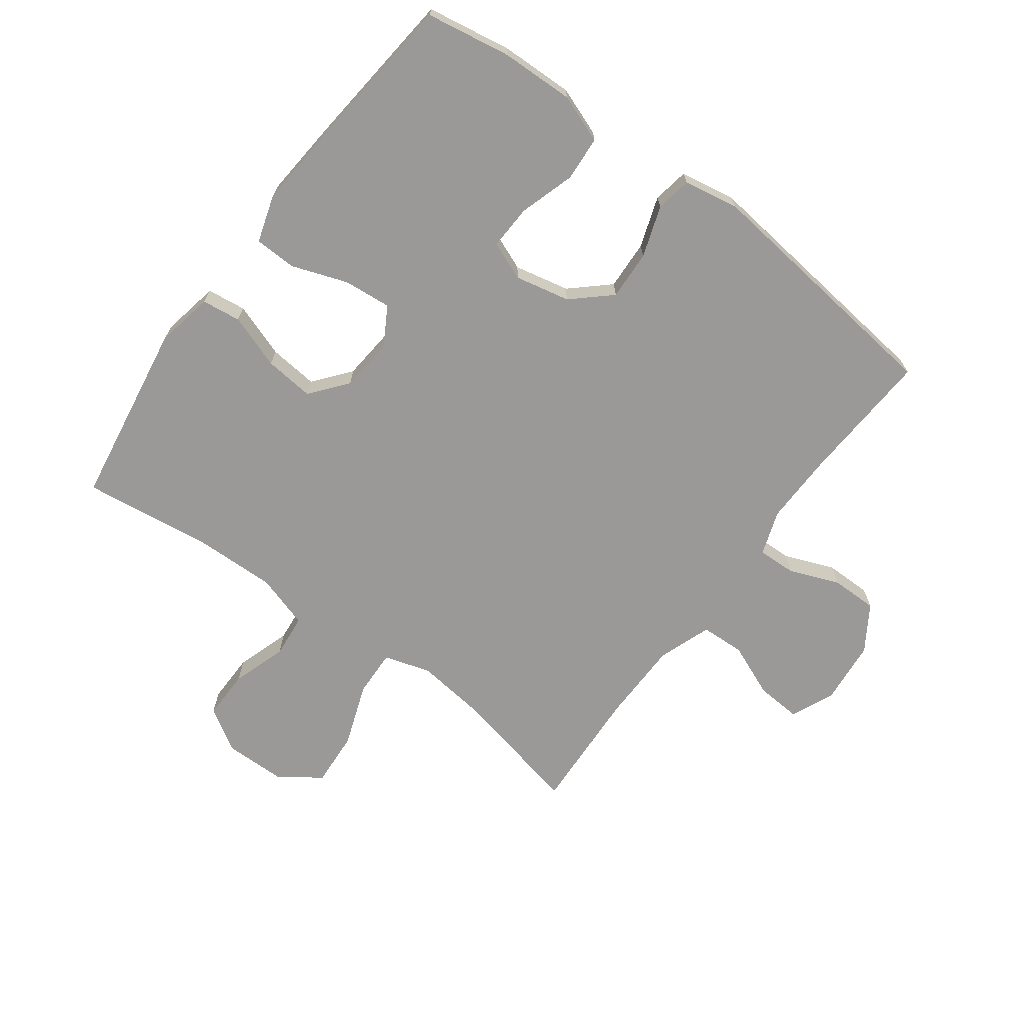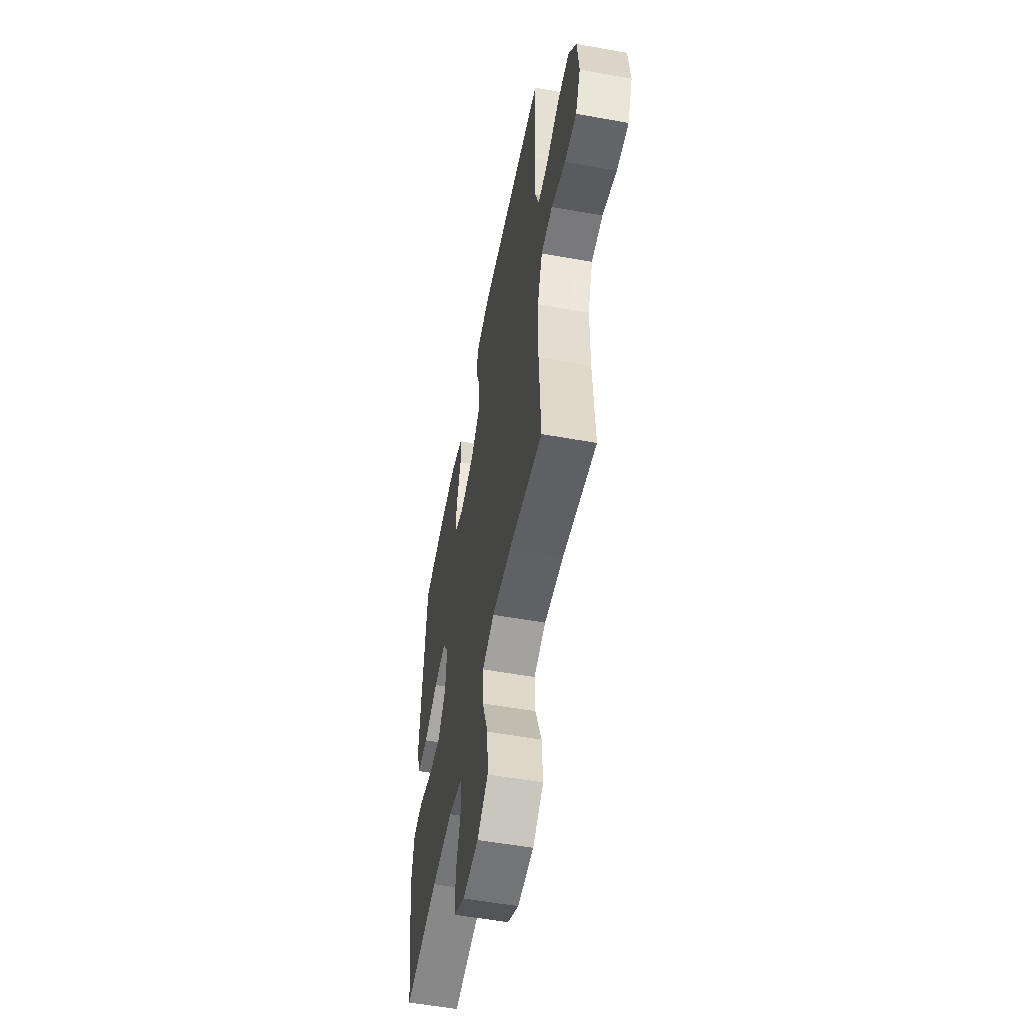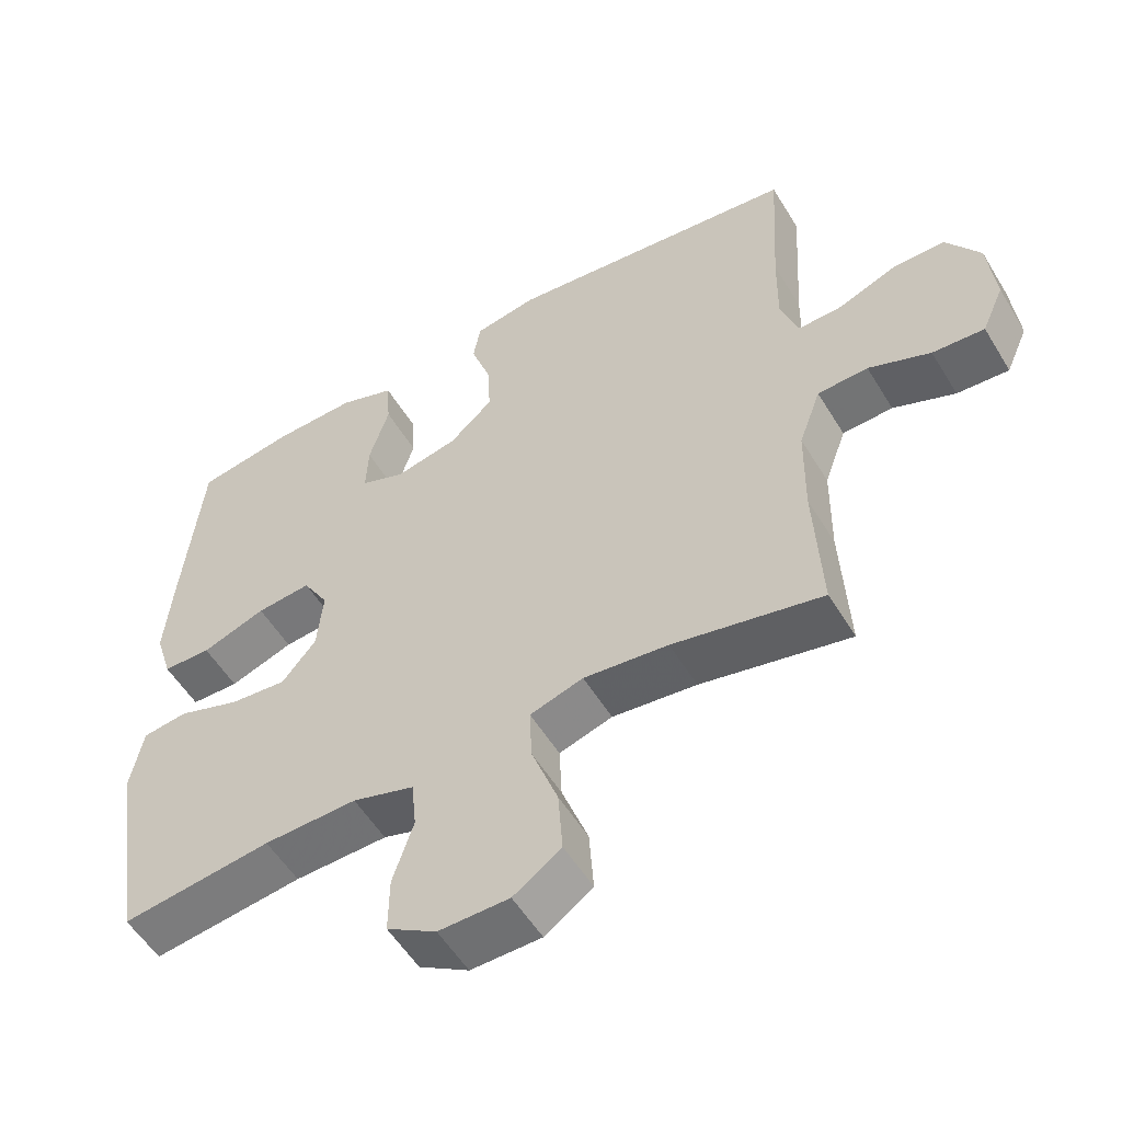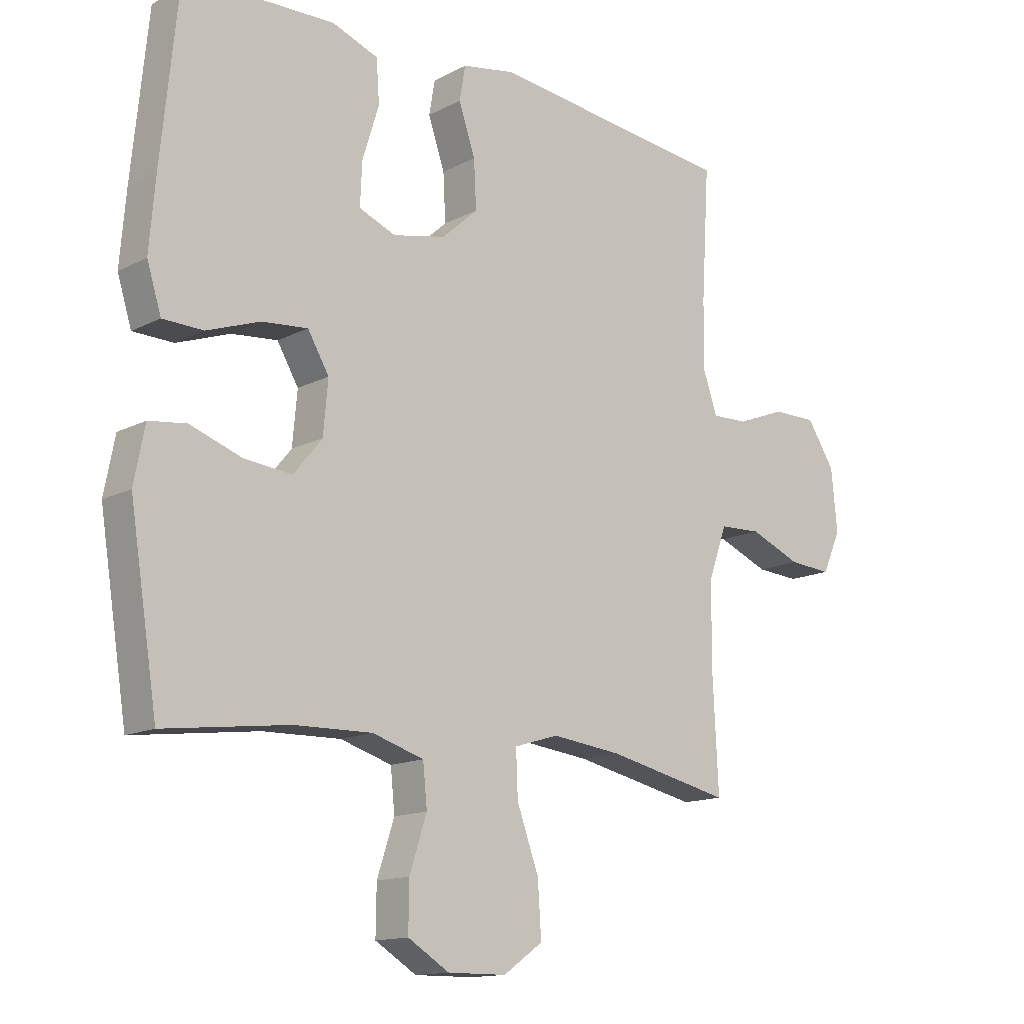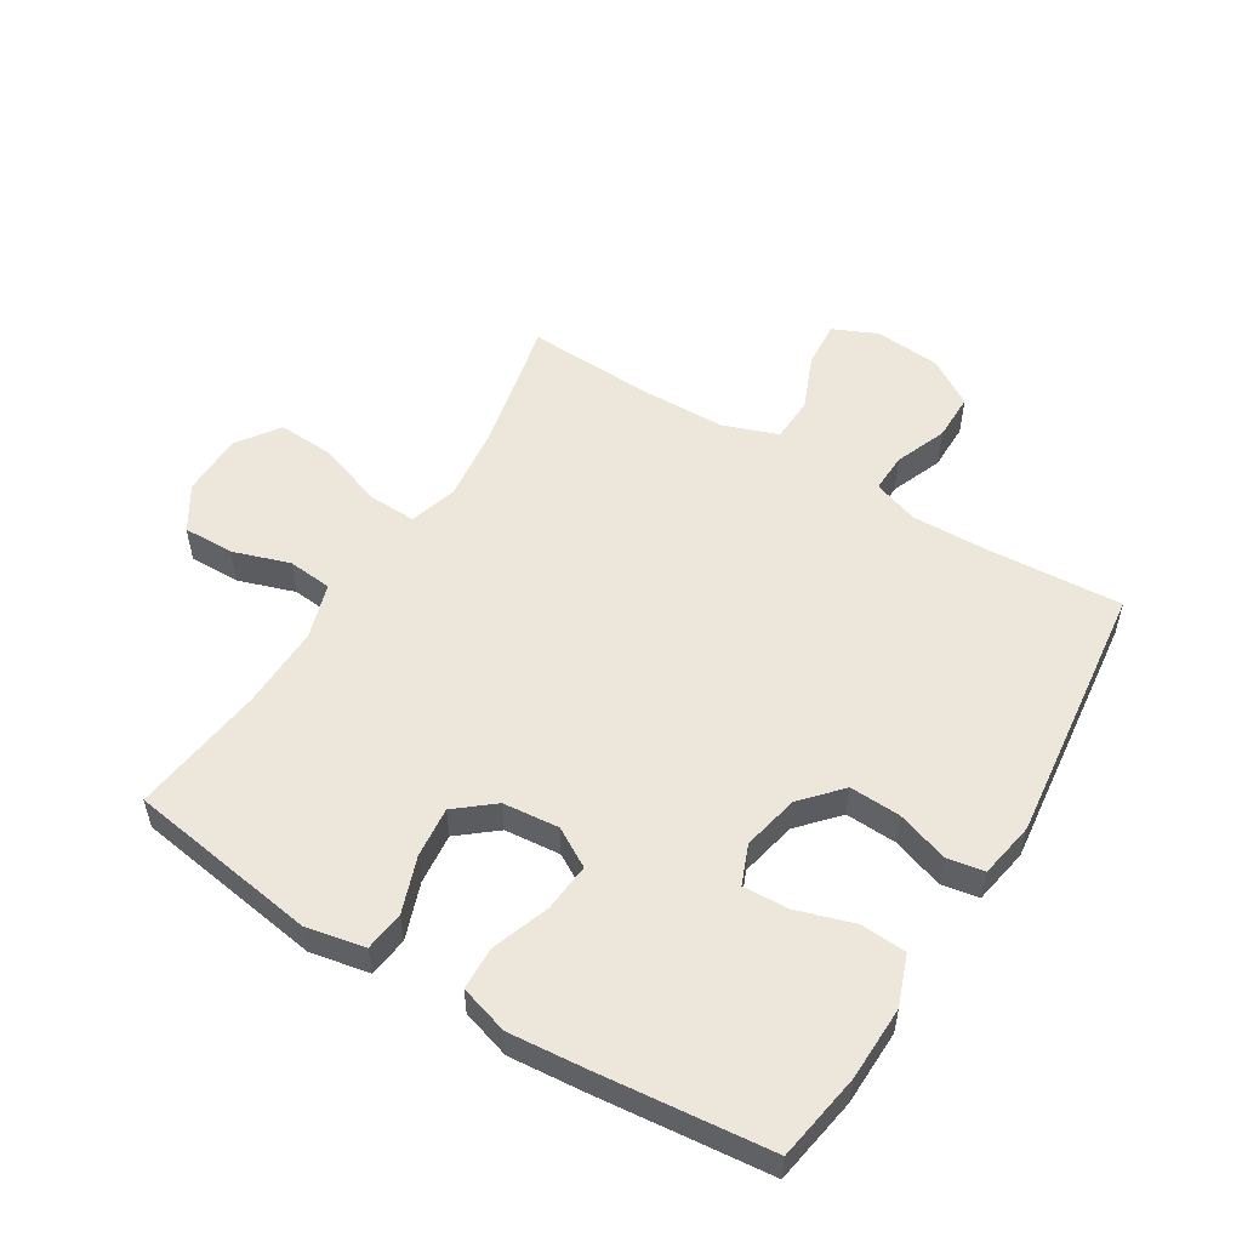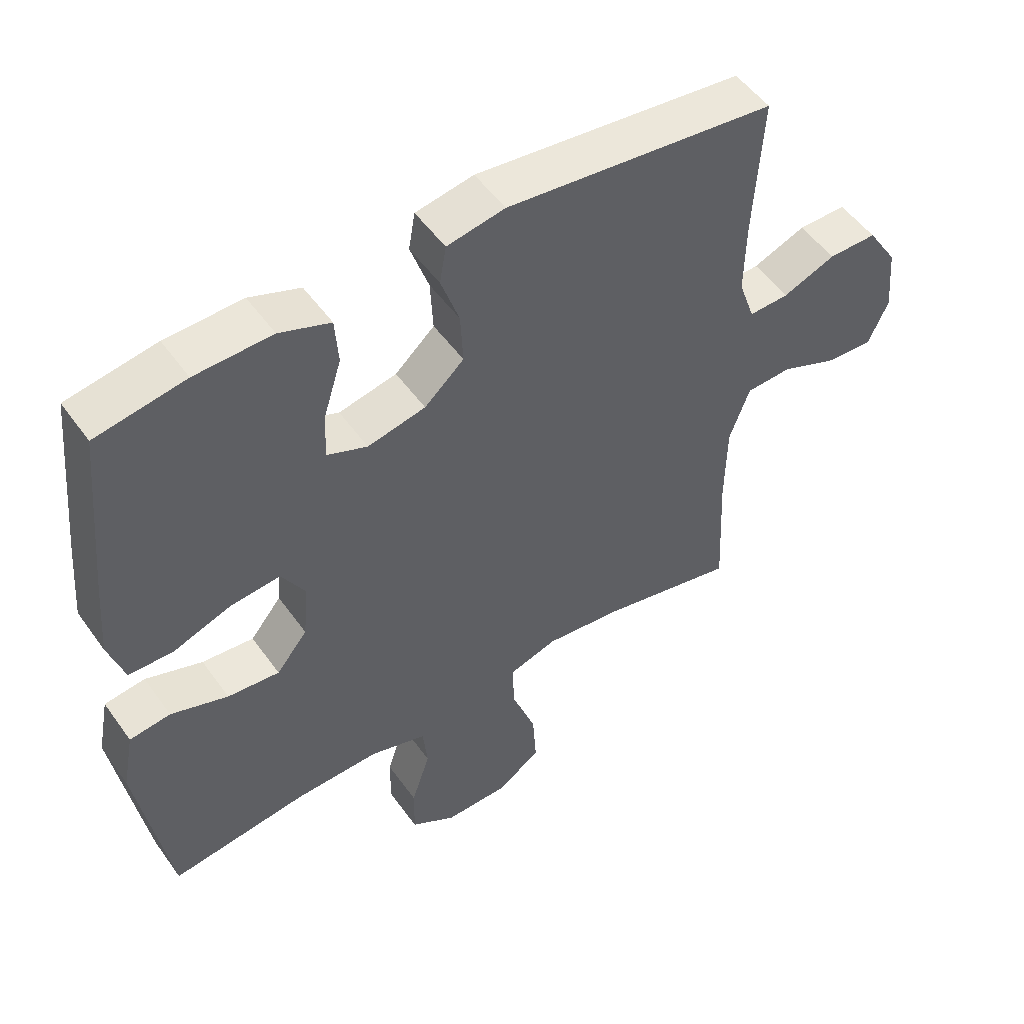
<metadata>
{"format":"obj","ext":"obj","renderer":"f3d","projection":"perspective","resolution":1024,"background":"white","views":[{"elev":-69.0,"azim":-36.5,"up":"+Y"},{"elev":-55.5,"azim":79.3,"up":"+Z"},{"elev":-54.6,"azim":30.8,"up":"+Z"},{"elev":-13.9,"azim":-41.2,"up":"+Z"},{"elev":53.7,"azim":-58.6,"up":"+Y"},{"elev":51.8,"azim":-34.5,"up":"+Z"}]}
</metadata>
<code>
v 0.5 0.07 0.5
v 0.487 0.07 0.282
v 0.485 0.07 0.168
v 0.51 0.07 0.096
v 0.572 0.07 0.098
v 0.653 0.07 0.13
v 0.728 0.07 0.13
v 0.775 0.07 0.057
v 0.785 0.07 -0.047
v 0.754 0.07 -0.117
v 0.681 0.07 -0.112
v 0.594 0.07 -0.076
v 0.523 0.07 -0.079
v 0.492 0.07 -0.165
v 0.49 0.07 -0.299
v 0.5 0.07 -0.5
v 0.29 0.07 -0.454
v 0.171 0.07 -0.44
v 0.096 0.07 -0.463
v 0.099 0.07 -0.539
v 0.136 0.07 -0.641
v 0.142 0.07 -0.731
v 0.075 0.07 -0.778
v -0.024 0.07 -0.779
v -0.094 0.07 -0.736
v -0.093 0.07 -0.656
v -0.064 0.07 -0.567
v -0.071 0.07 -0.497
v -0.158 0.07 -0.47
v -0.289 0.07 -0.473
v -0.5 0.07 -0.5
v -0.547 0.07 -0.201
v -0.529 0.07 -0.108
v -0.466 0.07 -0.1
v -0.378 0.07 -0.131
v -0.298 0.07 -0.139
v -0.25 0.07 -0.08
v -0.242 0.07 0.008
v -0.278 0.07 0.069
v -0.355 0.07 0.062
v -0.445 0.07 0.03
v -0.513 0.07 0.032
v -0.537 0.07 0.109
v -0.527 0.07 0.229
v -0.5 0.07 0.5
v -0.363 0.07 0.523
v -0.245 0.07 0.526
v -0.167 0.07 0.497
v -0.162 0.07 0.425
v -0.19 0.07 0.335
v -0.193 0.07 0.263
v -0.131 0.07 0.238
v -0.042 0.07 0.257
v 0.019 0.07 0.312
v 0.015 0.07 0.392
v -0.013 0.07 0.474
v -0.003 0.07 0.532
v 0.086 0.07 0.548
v 0.5 0 0.5
v 0.487 0 0.282
v 0.485 0 0.168
v 0.51 0 0.096
v 0.572 0 0.098
v 0.653 0 0.13
v 0.728 0 0.13
v 0.775 0 0.057
v 0.785 0 -0.047
v 0.754 0 -0.117
v 0.681 0 -0.112
v 0.594 0 -0.076
v 0.523 0 -0.079
v 0.492 0 -0.165
v 0.49 0 -0.299
v 0.5 0 -0.5
v 0.29 0 -0.454
v 0.171 0 -0.44
v 0.096 0 -0.463
v 0.099 0 -0.539
v 0.136 0 -0.641
v 0.142 0 -0.731
v 0.075 0 -0.778
v -0.024 0 -0.779
v -0.094 0 -0.736
v -0.093 0 -0.656
v -0.064 0 -0.567
v -0.071 0 -0.497
v -0.158 0 -0.47
v -0.289 0 -0.473
v -0.5 0 -0.5
v -0.547 0 -0.201
v -0.529 0 -0.108
v -0.466 0 -0.1
v -0.378 0 -0.131
v -0.298 0 -0.139
v -0.25 0 -0.08
v -0.242 0 0.008
v -0.278 0 0.069
v -0.355 0 0.062
v -0.445 0 0.03
v -0.513 0 0.032
v -0.537 0 0.109
v -0.527 0 0.229
v -0.5 0 0.5
v -0.363 0 0.523
v -0.245 0 0.526
v -0.167 0 0.497
v -0.162 0 0.425
v -0.19 0 0.335
v -0.193 0 0.263
v -0.131 0 0.238
v -0.042 0 0.257
v 0.019 0 0.312
v 0.015 0 0.392
v -0.013 0 0.474
v -0.003 0 0.532
v 0.086 0 0.548
f 55 56 57 58
f 54 55 58 1
f 53 54 1 2
f 52 53 2 3
f 47 48 49 50
f 47 50 51
f 46 47 51
f 45 46 51
f 44 45 51
f 43 44 51 52
f 40 41 42 43
f 39 40 43 52
f 32 33 34 35
f 30 31 32 35
f 29 30 35 36
f 28 29 36 37
f 24 25 26 27
f 24 27 28
f 23 24 28
f 20 21 22 23
f 19 20 23 28
f 18 19 28 37
f 15 16 17
f 14 15 17 18
f 13 14 18 37
f 9 10 11 12
f 5 6 7 8
f 4 5 8 9
f 39 52 3 4
f 38 39 4 9
f 13 37 38
f 9 12 13 38
f 116 115 114 113
f 59 116 113 112
f 60 59 112 111
f 61 60 111 110
f 108 107 106 105
f 109 108 105
f 109 105 104
f 109 104 103
f 109 103 102
f 110 109 102 101
f 101 100 99 98
f 110 101 98 97
f 93 92 91 90
f 93 90 89 88
f 94 93 88 87
f 95 94 87 86
f 85 84 83 82
f 86 85 82
f 86 82 81
f 81 80 79 78
f 86 81 78 77
f 95 86 77 76
f 75 74 73
f 76 75 73 72
f 95 76 72 71
f 70 69 68 67
f 66 65 64 63
f 67 66 63 62
f 62 61 110 97
f 67 62 97 96
f 96 95 71
f 96 71 70 67
f 1 59 60 2
f 2 60 61 3
f 3 61 62 4
f 4 62 63 5
f 5 63 64 6
f 6 64 65 7
f 7 65 66 8
f 8 66 67 9
f 9 67 68 10
f 10 68 69 11
f 11 69 70 12
f 12 70 71 13
f 13 71 72 14
f 14 72 73 15
f 15 73 74 16
f 16 74 75 17
f 17 75 76 18
f 18 76 77 19
f 19 77 78 20
f 20 78 79 21
f 21 79 80 22
f 22 80 81 23
f 23 81 82 24
f 24 82 83 25
f 25 83 84 26
f 26 84 85 27
f 27 85 86 28
f 28 86 87 29
f 29 87 88 30
f 30 88 89 31
f 31 89 90 32
f 32 90 91 33
f 33 91 92 34
f 34 92 93 35
f 35 93 94 36
f 36 94 95 37
f 37 95 96 38
f 38 96 97 39
f 39 97 98 40
f 40 98 99 41
f 41 99 100 42
f 42 100 101 43
f 43 101 102 44
f 44 102 103 45
f 45 103 104 46
f 46 104 105 47
f 47 105 106 48
f 48 106 107 49
f 49 107 108 50
f 50 108 109 51
f 51 109 110 52
f 52 110 111 53
f 53 111 112 54
f 54 112 113 55
f 55 113 114 56
f 56 114 115 57
f 57 115 116 58
f 58 116 59 1

</code>
